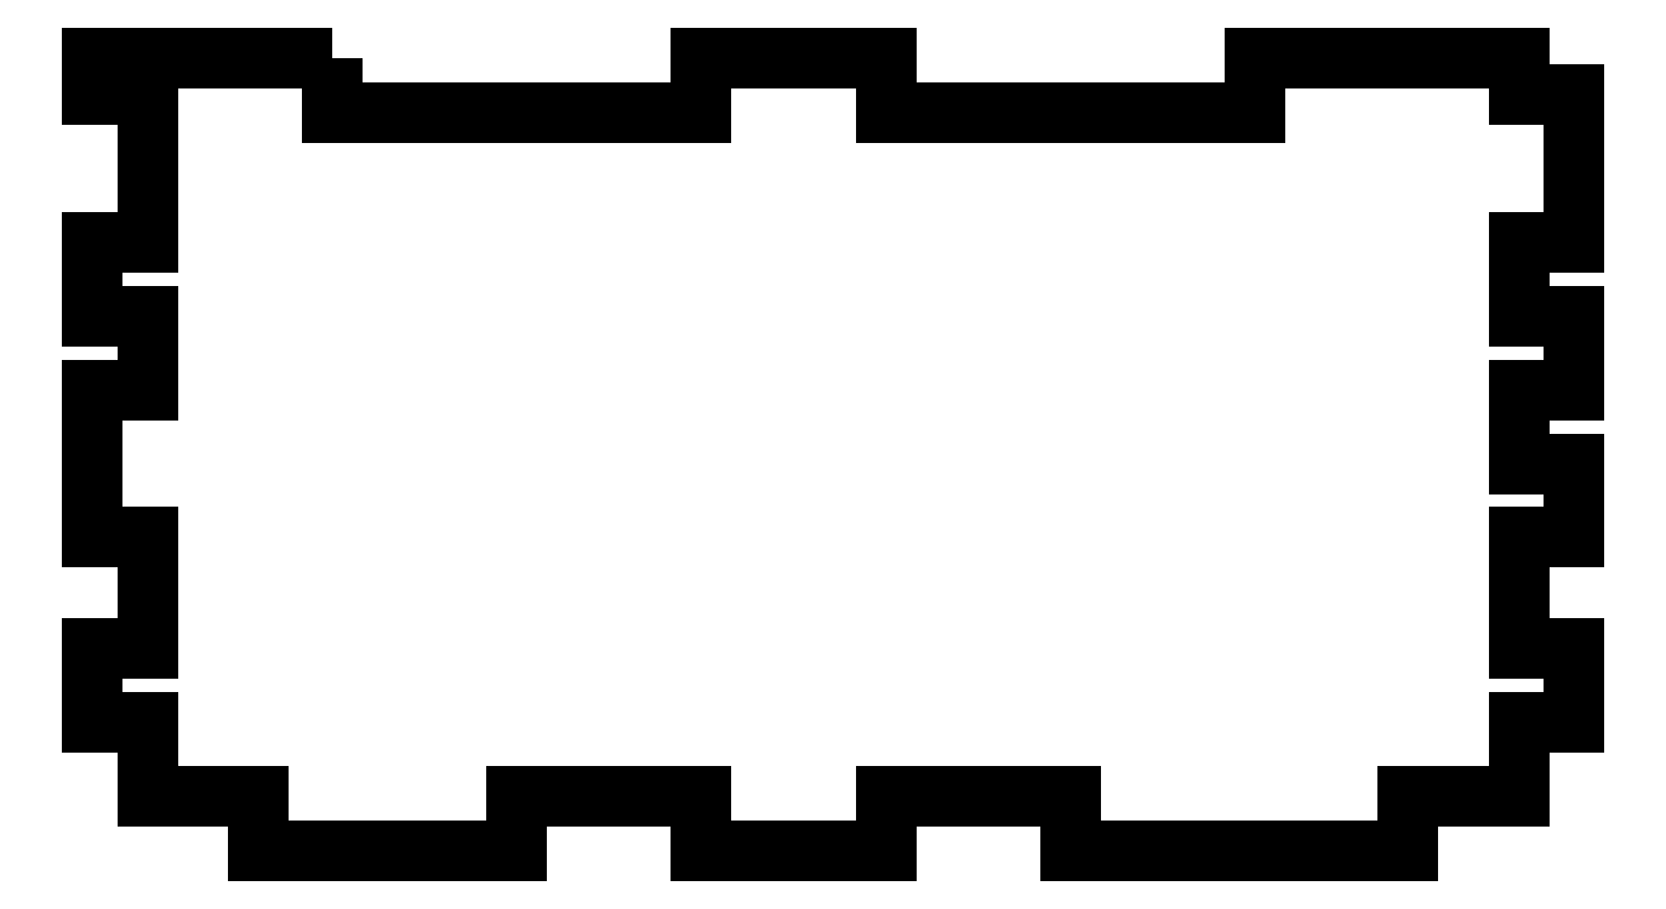
<metadata>
{"format":"dxf","ext":"dxf","renderer":"ezdxf+matplotlib","layout":"modelspace","background":"white","min_lineweight":24,"dpi":150}
</metadata>
<code>
0
SECTION
2
ENTITIES
0
LWPOLYLINE
8
0
90
54
70
1
43
0
10
13
20
63
10
13
20
60
10
33
20
60
10
33
20
63
10
43
20
63
10
43
20
60
10
63
20
60
10
63
20
63
10
77.3
20
63
10
77.3
20
61
10
80.3
20
61
10
80.3
20
53
10
77.3
20
53
10
77.3
20
49
10
80.3
20
49
10
80.3
20
45
10
77.3
20
45
10
77.3
20
41
10
80.3
20
41
10
80.3
20
37
10
77.3
20
37
10
77.3
20
31
10
80.3
20
31
10
80.3
20
27
10
77.3
20
27
10
77.3
20
23
10
71.3
20
23
10
71.3
20
20
10
53
20
20
10
53
20
23
10
43
20
23
10
43
20
20
10
33
20
20
10
33
20
23
10
23
20
23
10
23
20
20
10
9
20
20
10
9
20
23
10
3
20
23
10
3
20
27
10
0
20
27
10
0
20
31
10
3
20
31
10
3
20
37
10
0
20
37
10
0
20
45
10
3
20
45
10
3
20
49
10
0
20
49
10
0
20
53
10
3
20
53
10
3
20
61
10
0
20
61
10
0
20
63
0
ENDSEC
0
EOF

</code>
